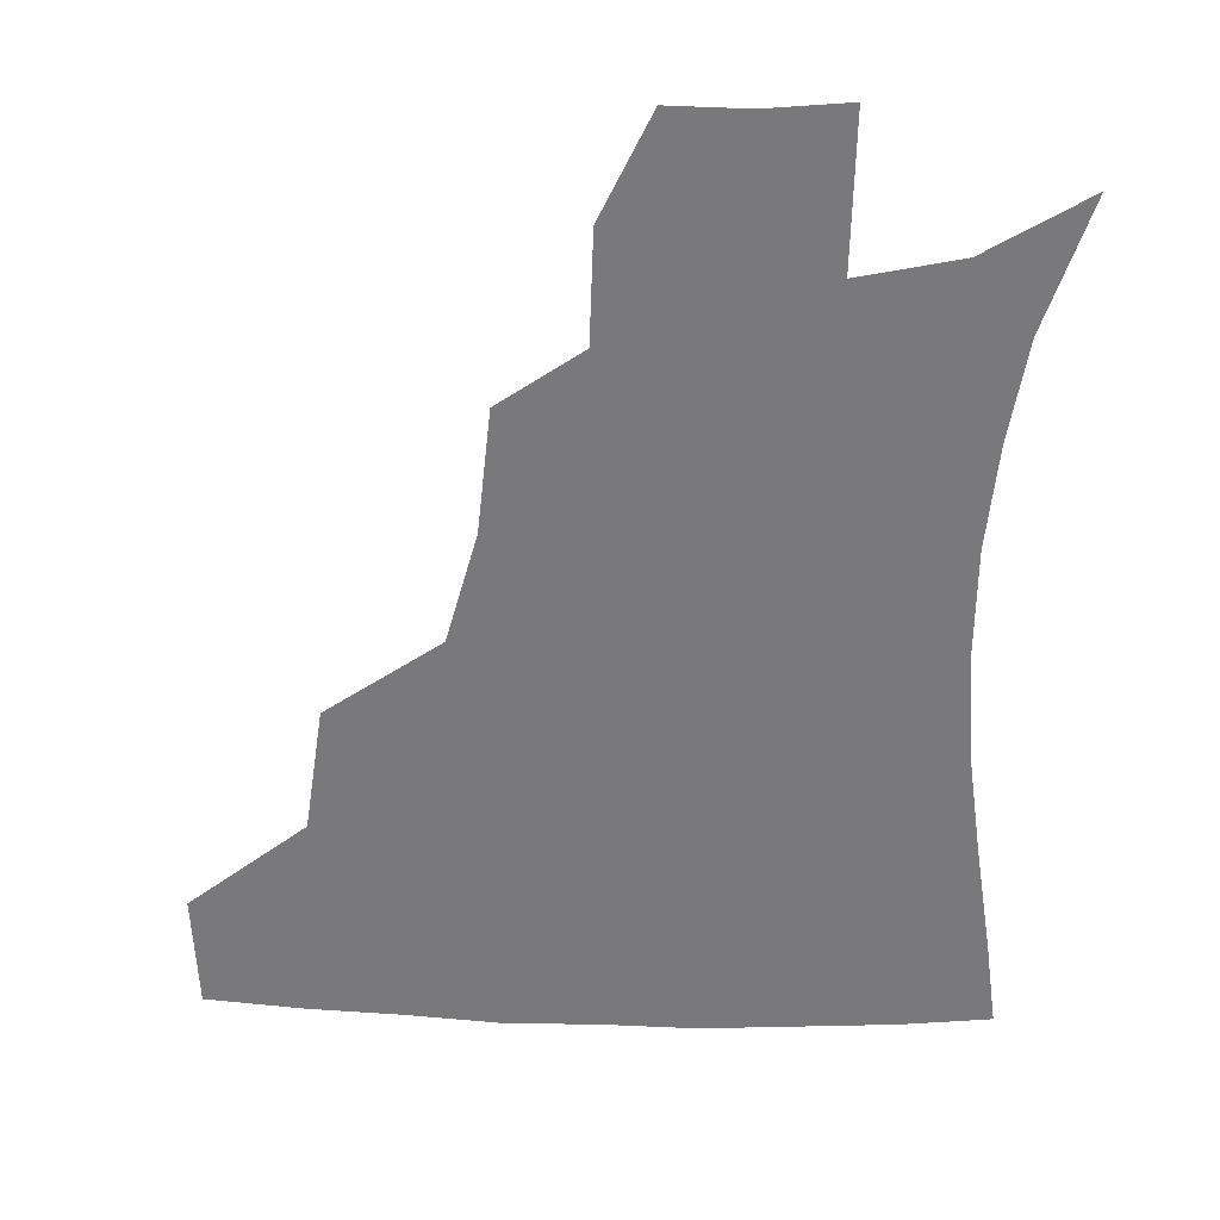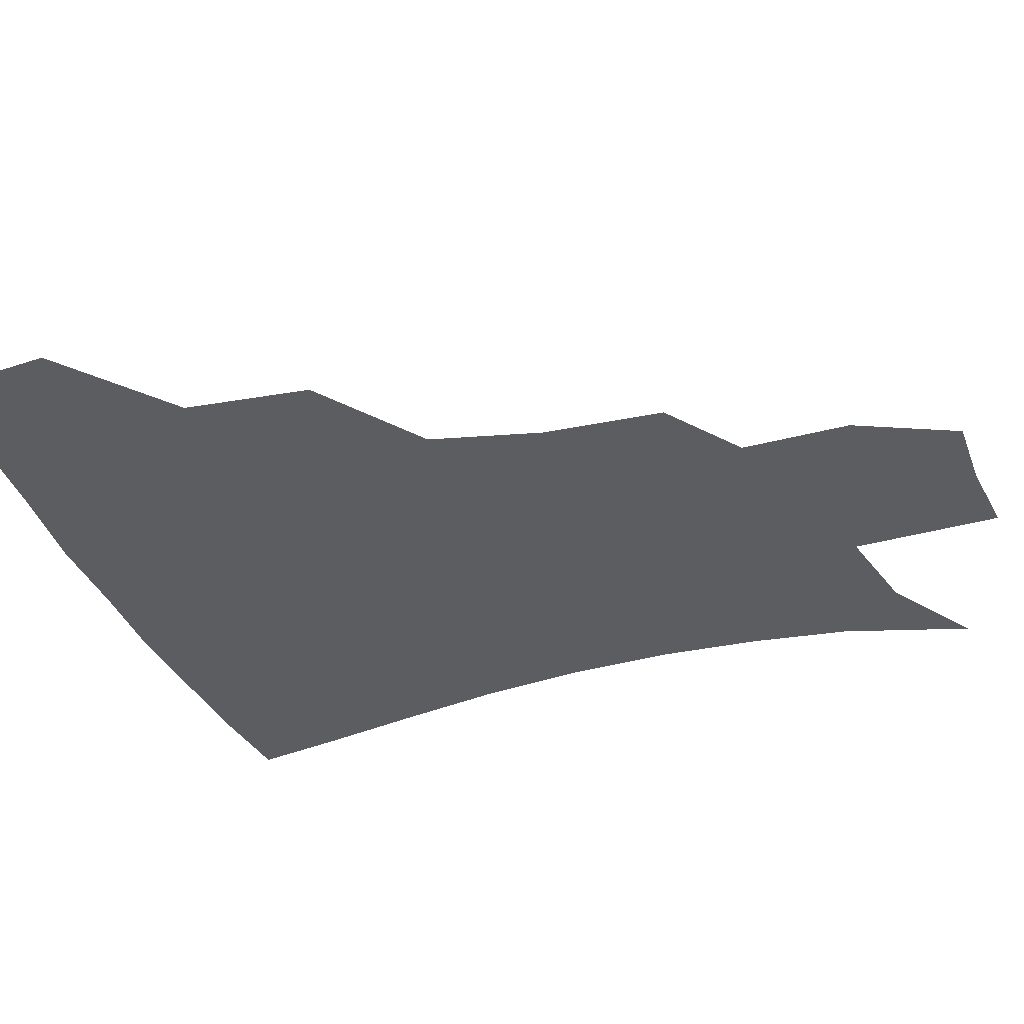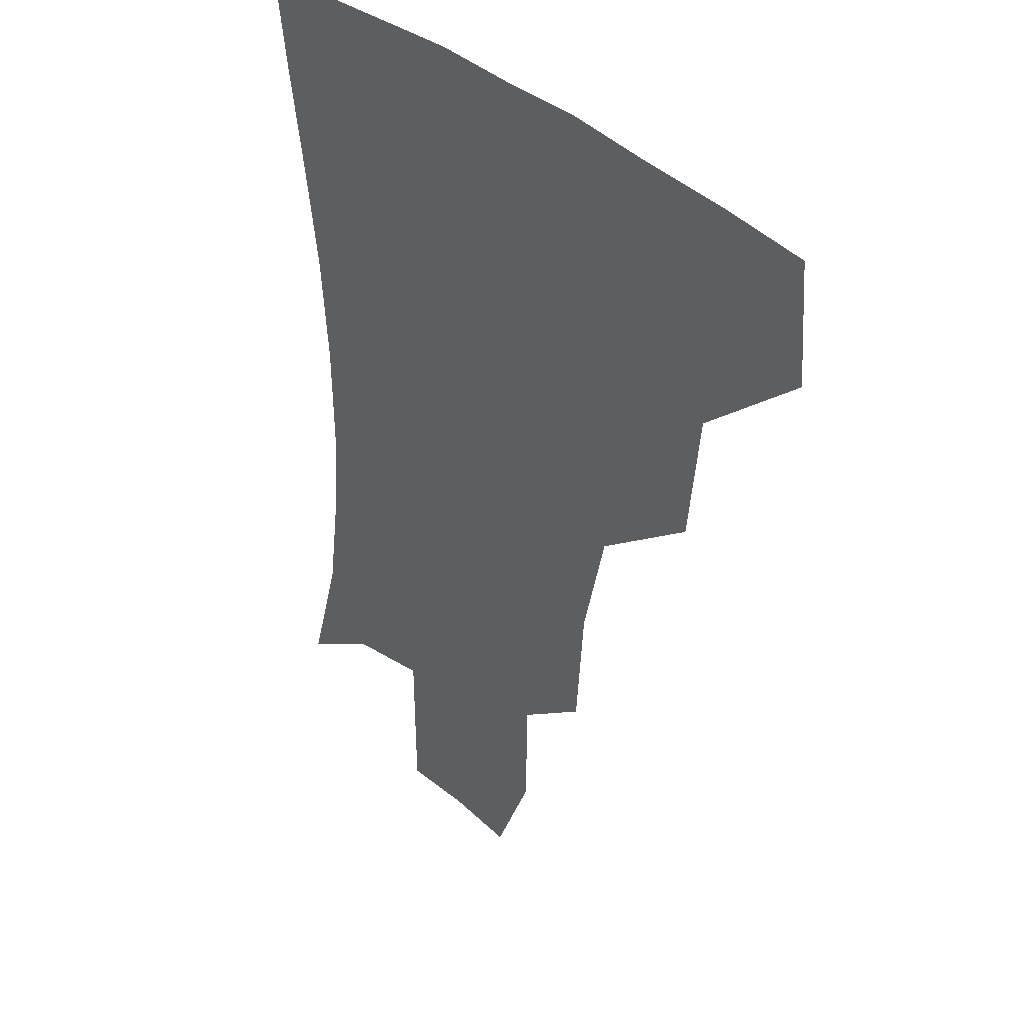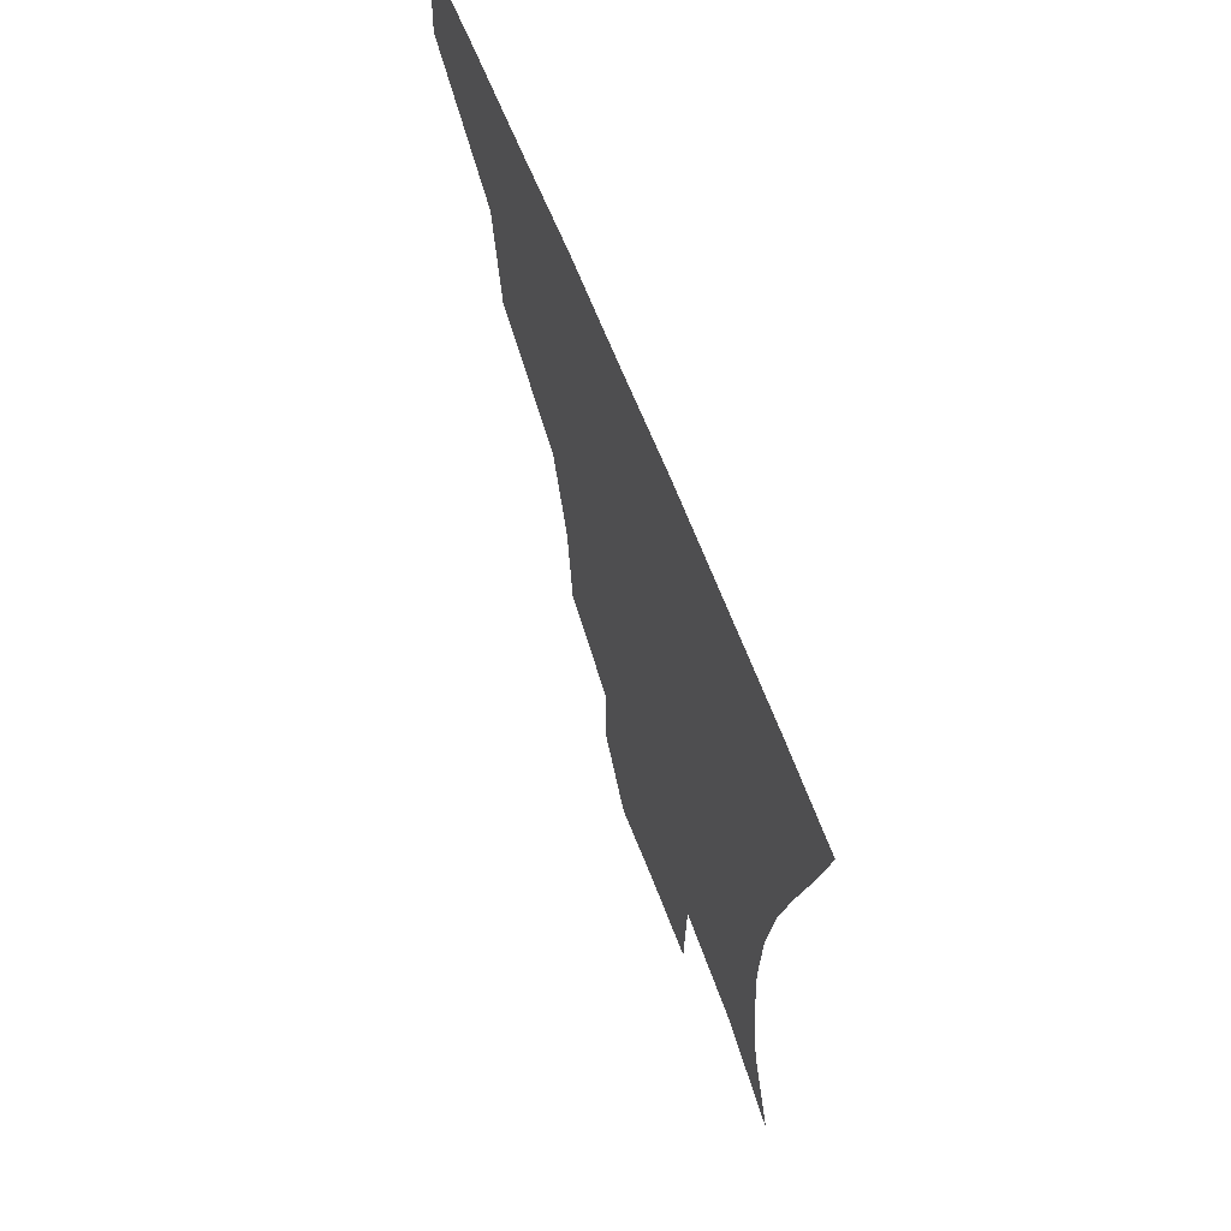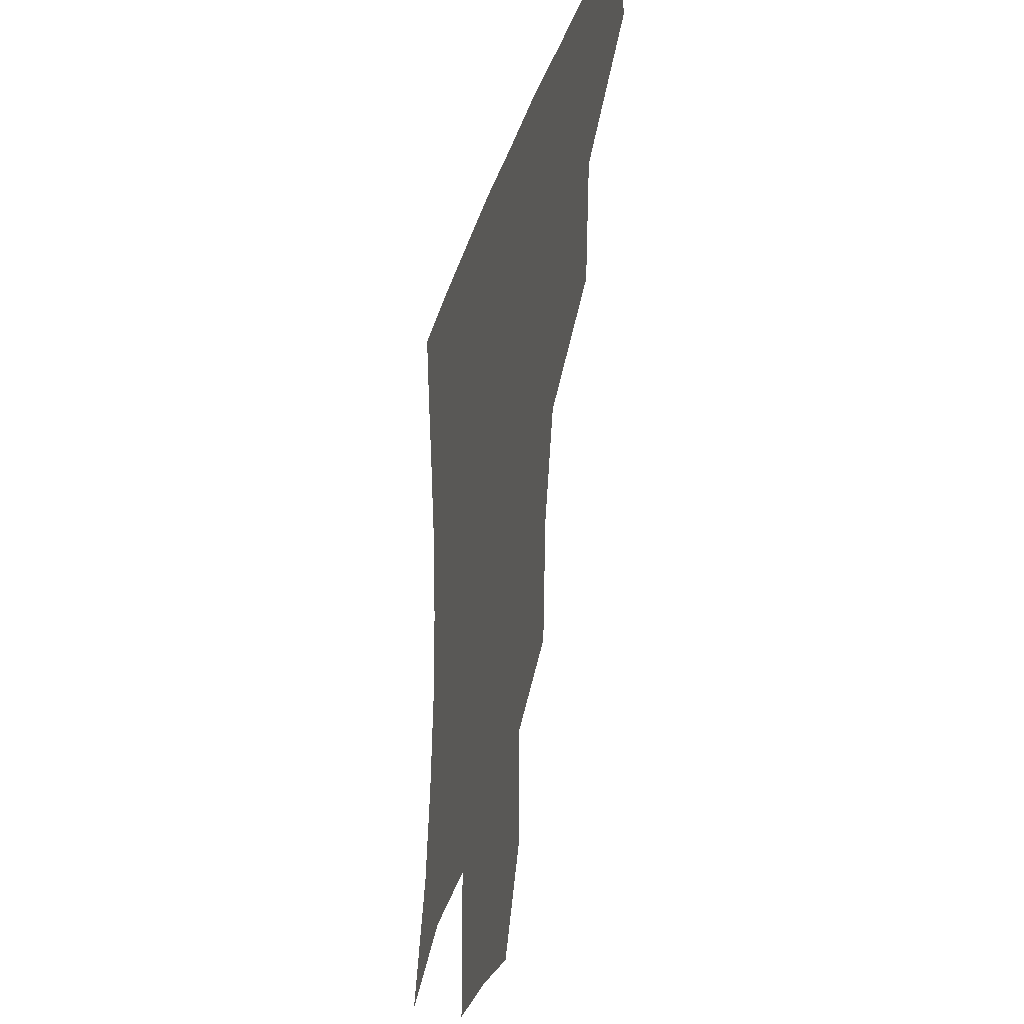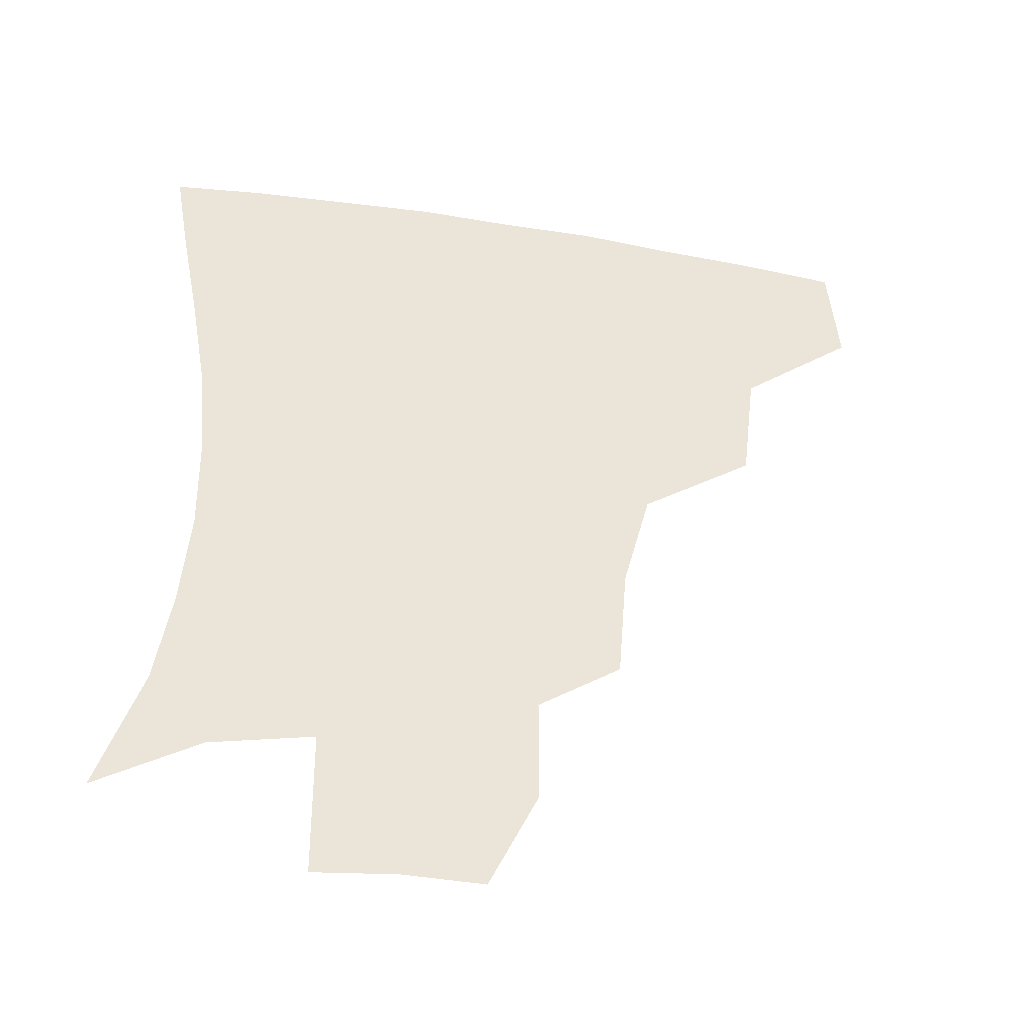
<metadata>
{"format":"obj","ext":"obj","renderer":"f3d","projection":"perspective","resolution":1024,"background":"white","views":[{"elev":-57.9,"azim":-1.9,"up":"+Z"},{"elev":-36.1,"azim":-70.4,"up":"+Z"},{"elev":35.1,"azim":-128.8,"up":"+Y"},{"elev":67.7,"azim":68.2,"up":"+Y"},{"elev":-29.3,"azim":-106.1,"up":"+Y"},{"elev":-45.0,"azim":169.4,"up":"+Y"}]}
</metadata>
<code>
v 451.5 382.5 0
v 454.2 418.1 0
v 491.3 314.9 0
v 486.7 353.7 0
v 487.1 390.8 0
v 484 420.8 0
v 537 218.7 0
v 534.1 256.3 0
v 525.6 290.4 0
v 521.7 334.2 0
v 519.3 365 0
v 516.3 393.2 0
v 513.8 422.2 0
v 562 167.2 0
v 561.9 200.9 0
v 558.5 241.5 0
v 554.4 270.7 0
v 550.4 306.2 0
v 548.1 338.6 0
v 547.5 368.7 0
v 545.1 395 0
v 542.5 424.4 0
v 576.4 135.4 0
v 583.6 180.3 0
v 582.1 217.7 0
v 579.6 248 0
v 577 280.2 0
v 575.5 313.2 0
v 574.7 341.3 0
v 574.4 369.1 0
v 573.8 395.6 0
v 572.3 424 0
v 600.2 135.6 0
v 604.3 183.6 0
v 602.5 218.5 0
v 600.9 252 0
v 599.7 283.7 0
v 599.7 314.8 0
v 600.7 342.6 0
v 601.7 369.7 0
v 602.5 395.7 0
v 600.8 424.6 0
v 625 133 0
v 625.5 179.4 0
v 623.4 218.3 0
v 622 251.8 0
v 622.1 281.8 0
v 623.2 311.4 0
v 625.3 341.9 0
v 627.9 369.2 0
v 630.2 395.3 0
v 631 422.8 0
v 656.1 172.7 0
v 646 213 0
v 643.9 244.1 0
v 643.4 275.8 0
v 645 307.2 0
v 648.7 336.3 0
v 653.1 365.4 0
v 657.5 394 0
v 660.4 421 0
v 686.4 154 0
v 674 194 0
v 669.6 224.9 0
v 667.3 257.1 0
v 668 289.6 0
v 671.3 322.8 0
v 676.9 355.9 0
v 683.3 389.7 0
v 688 418 0
f 4 5 1
f 1 5 2
f 5 6 2
f 9 10 3
f 3 10 4
f 10 11 4
f 4 11 5
f 11 12 5
f 5 12 6
f 12 13 6
f 15 16 7
f 7 16 8
f 16 17 8
f 8 17 9
f 17 18 9
f 9 18 10
f 18 19 10
f 10 19 11
f 19 20 11
f 11 20 12
f 20 21 12
f 12 21 13
f 21 22 13
f 23 24 14
f 14 24 15
f 24 25 15
f 15 25 16
f 25 26 16
f 16 26 17
f 26 27 17
f 17 27 18
f 27 28 18
f 18 28 19
f 28 29 19
f 19 29 20
f 29 30 20
f 20 30 21
f 30 31 21
f 21 31 22
f 31 32 22
f 23 33 24
f 33 34 24
f 24 34 25
f 34 35 25
f 25 35 26
f 35 36 26
f 26 36 27
f 36 37 27
f 27 37 28
f 37 38 28
f 28 38 29
f 38 39 29
f 29 39 30
f 39 40 30
f 30 40 31
f 40 41 31
f 31 41 32
f 41 42 32
f 33 43 34
f 43 44 34
f 34 44 35
f 44 45 35
f 35 45 36
f 45 46 36
f 36 46 37
f 46 47 37
f 37 47 38
f 47 48 38
f 38 48 39
f 48 49 39
f 39 49 40
f 49 50 40
f 40 50 41
f 50 51 41
f 41 51 42
f 51 52 42
f 44 53 45
f 53 54 45
f 45 54 46
f 54 55 46
f 46 55 47
f 55 56 47
f 47 56 48
f 56 57 48
f 48 57 49
f 57 58 49
f 49 58 50
f 58 59 50
f 50 59 51
f 59 60 51
f 51 60 52
f 60 61 52
f 53 62 54
f 62 63 54
f 54 63 55
f 63 64 55
f 55 64 56
f 64 65 56
f 56 65 57
f 65 66 57
f 57 66 58
f 66 67 58
f 58 67 59
f 67 68 59
f 59 68 60
f 68 69 60
f 60 69 61
f 69 70 61

</code>
